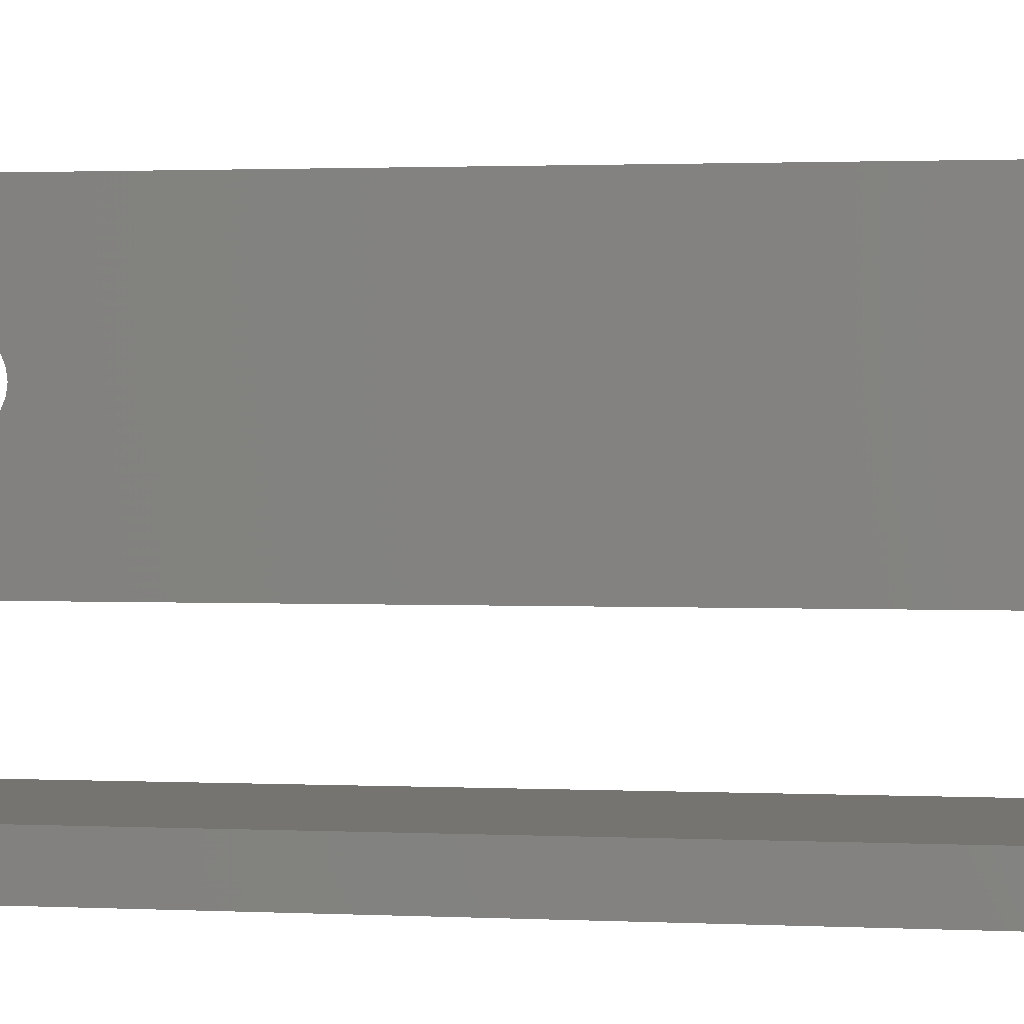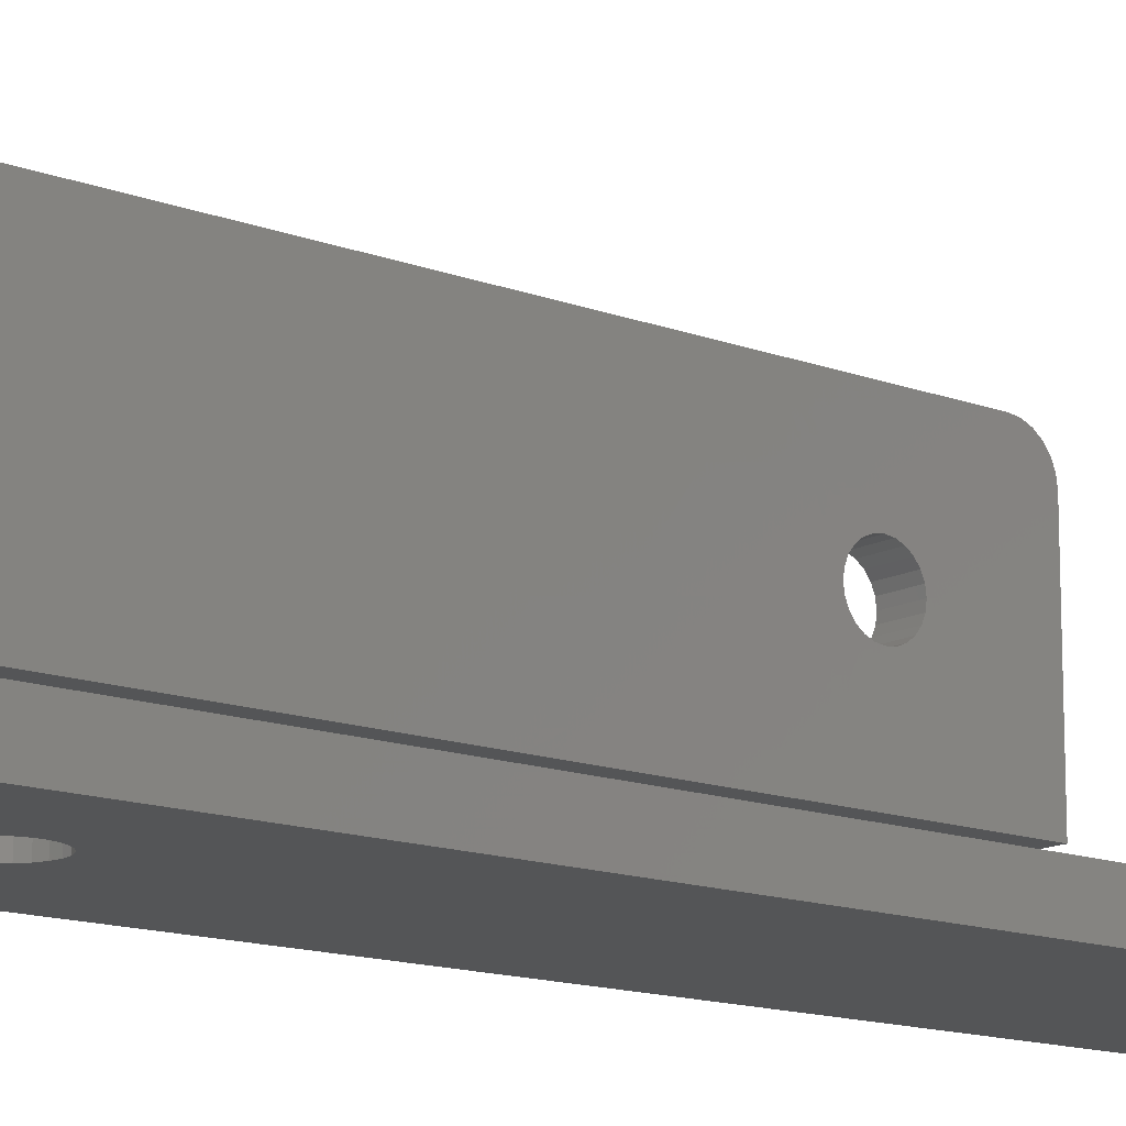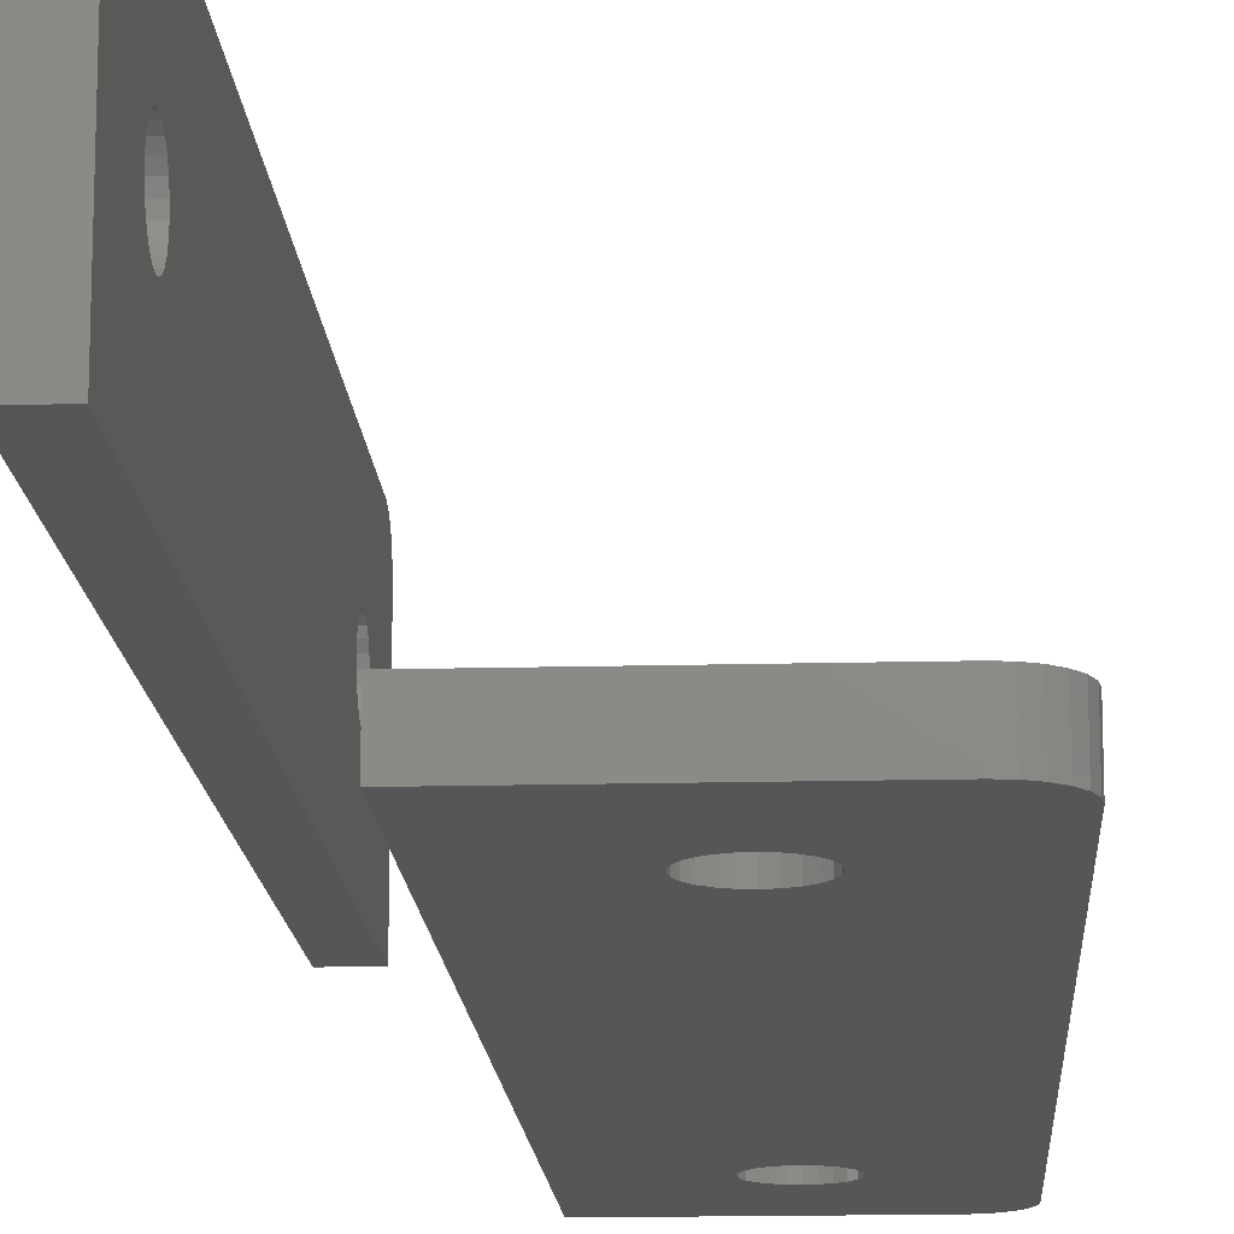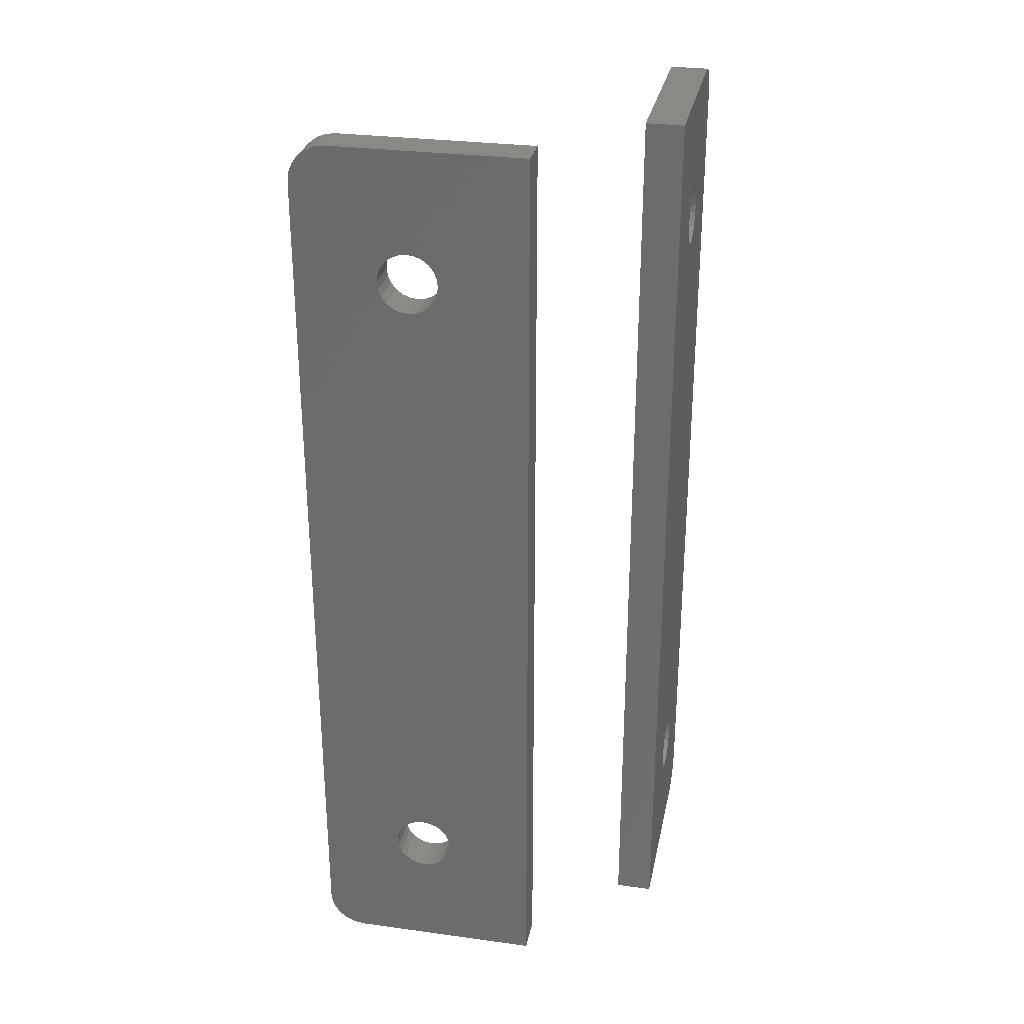
<metadata>
{"format":"stl","ext":"stl","renderer":"f3d","projection":"perspective","resolution":1024,"background":"white","views":[{"elev":1.3,"azim":102.0,"up":"+Y"},{"elev":-13.8,"azim":49.8,"up":"+Y"},{"elev":-14.9,"azim":3.3,"up":"+Y"},{"elev":29.2,"azim":-78.6,"up":"+Z"}]}
</metadata>
<code>
# stl→obj: 288 verts, 584 faces
v 53.87 192.4 -13.53
v 51.87 192.4 -13.53
v 53.87 192.9 -13.46
v 51.87 192.9 -13.46
v 53.87 193.4 -13.26
v 51.87 193.4 -13.26
v 53.87 193.8 -12.94
v 51.87 193.8 -12.94
v 53.87 194.1 -12.53
v 51.87 194.1 -12.53
v 53.87 194.3 -12.05
v 51.87 194.3 -12.05
v 53.87 194.4 -11.53
v 51.87 194.4 -11.53
v 51.87 182.1 -13.53
v 53.87 182.1 -13.53
v 53.87 188.8 -8.074
v 53.87 189.2 -7.914
v 53.87 188.4 -8.128
v 53.87 188 -8.074
v 53.87 187.6 -7.914
v 53.87 187.3 -7.66
v 53.87 187 -7.328
v 53.87 186.9 -6.943
v 53.87 182.1 -3.528
v 53.87 186.8 -6.528
v 53.87 186.9 -6.114
v 53.87 187 -5.728
v 53.87 187.3 -5.397
v 53.87 187.6 -5.143
v 53.87 188 -4.983
v 53.87 188.4 -4.928
v 53.87 182.1 6.472
v 53.87 194.4 -2.328
v 53.87 194.4 6.872
v 53.87 182.1 16.47
v 53.87 194.4 16.07
v 53.87 194.4 25.27
v 53.87 188.4 27.87
v 53.87 188.8 27.93
v 53.87 182.1 26.47
v 53.87 188 27.93
v 53.87 187.6 28.09
v 53.87 187.3 28.34
v 53.87 187 28.67
v 53.87 186.9 29.06
v 53.87 186.8 29.47
v 53.87 186.9 29.89
v 53.87 182.1 36.47
v 53.87 187 30.27
v 53.87 187.3 30.6
v 53.87 187.6 30.86
v 53.87 188 31.02
v 53.87 192.4 36.47
v 53.87 188.4 31.07
v 53.87 188.8 31.02
v 53.87 194.4 34.47
v 53.87 189.2 30.86
v 53.87 189.5 30.6
v 53.87 189.8 30.27
v 53.87 189.9 29.89
v 53.87 190 29.47
v 53.87 189.9 29.06
v 53.87 189.8 28.67
v 53.87 189.5 28.34
v 53.87 189.2 28.09
v 53.87 190 -6.528
v 53.87 189.9 -6.114
v 53.87 189.8 -5.728
v 53.87 189.5 -5.397
v 53.87 189.2 -5.143
v 53.87 188.8 -4.983
v 53.87 194.3 34.99
v 53.87 194.1 35.47
v 53.87 193.8 35.89
v 53.87 193.4 36.2
v 53.87 192.9 36.4
v 53.87 189.9 -6.943
v 53.87 189.8 -7.328
v 53.87 189.5 -7.66
v 51.87 194.4 34.47
v 51.87 194.3 34.99
v 51.87 194.1 35.47
v 51.87 193.8 35.89
v 51.87 193.4 36.2
v 51.87 192.9 36.4
v 51.87 192.4 36.47
v 51.87 182.1 36.47
v 51.87 194.4 -2.328
v 51.87 194.4 6.872
v 51.87 194.4 16.07
v 51.87 194.4 25.27
v 51.87 188 -8.074
v 51.87 188.4 -8.128
v 51.87 187.6 -7.914
v 51.87 187.3 -7.66
v 51.87 187 -7.328
v 51.87 186.9 -6.943
v 51.87 186.8 -6.528
v 51.87 186.9 -6.114
v 51.87 187 -5.728
v 51.87 187.3 -5.397
v 51.87 187.6 -5.143
v 51.87 188 -4.983
v 51.87 188.4 -4.928
v 51.87 188.8 -4.983
v 51.87 189.2 -5.143
v 51.87 189.5 -5.397
v 51.87 189.8 -5.728
v 51.87 189.9 -6.114
v 51.87 190 -6.528
v 51.87 189.9 -6.943
v 51.87 189.8 -7.328
v 51.87 189.5 -7.66
v 51.87 189.2 -7.914
v 51.87 188.8 -8.074
v 51.87 188 27.93
v 51.87 188.4 27.87
v 51.87 187.6 28.09
v 51.87 187.3 28.34
v 51.87 187 28.67
v 51.87 186.9 29.06
v 51.87 186.8 29.47
v 51.87 186.9 29.89
v 51.87 187 30.27
v 51.87 187.3 30.6
v 51.87 187.6 30.86
v 51.87 188 31.02
v 51.87 188.4 31.07
v 51.87 188.8 31.02
v 51.87 189.2 30.86
v 51.87 189.5 30.6
v 51.87 189.8 30.27
v 51.87 189.9 29.89
v 51.87 190 29.47
v 51.87 189.9 29.06
v 51.87 189.8 28.67
v 51.87 189.5 28.34
v 51.87 189.2 28.09
v 51.87 188.8 27.93
v 51.87 182.1 26.47
v 51.87 182.1 16.47
v 51.87 182.1 6.472
v 51.87 182.1 -3.528
v 68.87 175.4 -13.53
v 68.87 177.4 -13.53
v 69.39 175.4 -13.46
v 69.39 177.4 -13.46
v 69.87 175.4 -13.26
v 69.87 177.4 -13.26
v 70.28 175.4 -12.94
v 70.28 177.4 -12.94
v 70.6 175.4 -12.53
v 70.6 177.4 -12.53
v 70.8 175.4 -12.05
v 70.8 177.4 -12.05
v 70.87 175.4 -11.53
v 70.87 177.4 -11.53
v 58.57 177.4 -13.53
v 58.57 175.4 -13.53
v 65.28 175.4 -8.074
v 65.67 175.4 -7.914
v 64.87 175.4 -8.128
v 64.45 175.4 -8.074
v 64.07 175.4 -7.914
v 63.74 175.4 -7.66
v 63.48 175.4 -7.328
v 63.32 175.4 -6.943
v 58.57 175.4 -3.528
v 63.27 175.4 -6.528
v 63.32 175.4 -6.114
v 63.48 175.4 -5.728
v 63.74 175.4 -5.397
v 64.07 175.4 -5.143
v 64.45 175.4 -4.983
v 64.87 175.4 -4.928
v 58.57 175.4 6.472
v 70.87 175.4 -2.328
v 70.87 175.4 6.872
v 58.57 175.4 16.47
v 70.87 175.4 16.07
v 70.87 175.4 25.27
v 64.87 175.4 27.87
v 65.28 175.4 27.93
v 58.57 175.4 26.47
v 64.45 175.4 27.93
v 64.07 175.4 28.09
v 63.74 175.4 28.34
v 63.48 175.4 28.67
v 63.32 175.4 29.06
v 63.27 175.4 29.47
v 63.32 175.4 29.89
v 58.57 175.4 36.47
v 63.48 175.4 30.27
v 63.74 175.4 30.6
v 64.07 175.4 30.86
v 64.45 175.4 31.02
v 68.87 175.4 36.47
v 64.87 175.4 31.07
v 65.28 175.4 31.02
v 70.87 175.4 34.47
v 65.67 175.4 30.86
v 66 175.4 30.6
v 66.25 175.4 30.27
v 66.41 175.4 29.89
v 66.47 175.4 29.47
v 66.41 175.4 29.06
v 66.25 175.4 28.67
v 66 175.4 28.34
v 65.67 175.4 28.09
v 66.47 175.4 -6.528
v 66.41 175.4 -6.114
v 66.25 175.4 -5.728
v 66 175.4 -5.397
v 65.67 175.4 -5.143
v 65.28 175.4 -4.983
v 70.8 175.4 34.99
v 70.6 175.4 35.47
v 70.28 175.4 35.89
v 69.87 175.4 36.2
v 69.39 175.4 36.4
v 66.41 175.4 -6.943
v 66.25 175.4 -7.328
v 66 175.4 -7.66
v 70.87 177.4 34.47
v 70.8 177.4 34.99
v 70.6 177.4 35.47
v 70.28 177.4 35.89
v 69.87 177.4 36.2
v 69.39 177.4 36.4
v 68.87 177.4 36.47
v 58.57 177.4 36.47
v 70.87 177.4 -2.328
v 70.87 177.4 6.872
v 70.87 177.4 16.07
v 70.87 177.4 25.27
v 64.45 177.4 -8.074
v 64.87 177.4 -8.128
v 64.07 177.4 -7.914
v 63.74 177.4 -7.66
v 63.48 177.4 -7.328
v 63.32 177.4 -6.943
v 63.27 177.4 -6.528
v 63.32 177.4 -6.114
v 63.48 177.4 -5.728
v 63.74 177.4 -5.397
v 64.07 177.4 -5.143
v 64.45 177.4 -4.983
v 64.87 177.4 -4.928
v 65.28 177.4 -4.983
v 65.67 177.4 -5.143
v 66 177.4 -5.397
v 66.25 177.4 -5.728
v 66.41 177.4 -6.114
v 66.47 177.4 -6.528
v 66.41 177.4 -6.943
v 66.25 177.4 -7.328
v 66 177.4 -7.66
v 65.67 177.4 -7.914
v 65.28 177.4 -8.074
v 64.45 177.4 27.93
v 64.87 177.4 27.87
v 64.07 177.4 28.09
v 63.74 177.4 28.34
v 63.48 177.4 28.67
v 63.32 177.4 29.06
v 63.27 177.4 29.47
v 63.32 177.4 29.89
v 63.48 177.4 30.27
v 63.74 177.4 30.6
v 64.07 177.4 30.86
v 64.45 177.4 31.02
v 64.87 177.4 31.07
v 65.28 177.4 31.02
v 65.67 177.4 30.86
v 66 177.4 30.6
v 66.25 177.4 30.27
v 66.41 177.4 29.89
v 66.47 177.4 29.47
v 66.41 177.4 29.06
v 66.25 177.4 28.67
v 66 177.4 28.34
v 65.67 177.4 28.09
v 65.28 177.4 27.93
v 58.57 177.4 26.47
v 58.57 177.4 16.47
v 58.57 177.4 6.472
v 58.57 177.4 -3.528
f 1 2 3
f 3 2 4
f 5 4 6
f 7 6 8
f 9 8 10
f 11 10 12
f 13 12 14
f 13 11 12
f 3 4 5
f 5 6 7
f 7 8 9
f 9 10 11
f 2 1 15
f 15 1 16
f 3 5 1
f 1 5 7
f 9 1 7
f 9 11 1
f 1 11 13
f 17 13 18
f 17 1 13
f 17 19 1
f 1 19 20
f 16 20 21
f 22 16 21
f 22 23 16
f 16 23 24
f 25 24 26
f 27 25 26
f 27 28 25
f 25 28 29
f 30 25 29
f 30 31 25
f 25 31 32
f 33 32 34
f 35 33 34
f 35 36 33
f 35 37 36
f 36 37 38
f 39 38 40
f 39 36 38
f 39 41 36
f 39 42 41
f 41 42 43
f 44 41 43
f 44 45 41
f 41 45 46
f 47 41 46
f 47 48 41
f 41 48 49
f 49 48 50
f 51 49 50
f 51 52 49
f 49 52 53
f 54 53 55
f 56 54 55
f 56 57 54
f 56 58 57
f 57 58 59
f 60 57 59
f 60 61 57
f 57 61 62
f 38 62 63
f 64 38 63
f 64 65 38
f 38 65 66
f 40 38 66
f 34 67 13
f 34 68 67
f 34 69 68
f 34 70 69
f 34 71 70
f 34 72 71
f 34 32 72
f 38 57 62
f 57 73 54
f 54 73 74
f 75 54 74
f 75 76 54
f 54 76 77
f 54 49 53
f 33 25 32
f 25 16 24
f 16 1 20
f 67 78 13
f 13 78 79
f 80 13 79
f 80 18 13
f 57 81 73
f 73 81 82
f 74 82 83
f 75 83 84
f 76 84 85
f 77 85 86
f 54 86 87
f 54 77 86
f 73 82 74
f 74 83 75
f 75 84 76
f 76 85 77
f 54 87 49
f 49 87 88
f 13 14 34
f 34 14 89
f 90 34 89
f 90 35 34
f 90 91 35
f 35 91 37
f 37 91 92
f 38 92 57
f 38 37 92
f 92 81 57
f 93 20 94
f 93 21 20
f 93 95 21
f 21 95 22
f 22 95 96
f 23 96 97
f 24 97 98
f 26 98 99
f 27 99 100
f 28 100 101
f 29 101 102
f 30 102 103
f 31 103 104
f 32 104 105
f 72 105 106
f 71 106 107
f 70 107 108
f 69 108 109
f 68 109 110
f 67 110 111
f 78 111 112
f 79 112 113
f 80 113 114
f 18 114 115
f 17 115 116
f 19 116 94
f 20 19 94
f 22 96 23
f 23 97 24
f 24 98 26
f 26 99 27
f 27 100 28
f 28 101 29
f 29 102 30
f 30 103 31
f 31 104 32
f 32 105 72
f 72 106 71
f 71 107 70
f 70 108 69
f 69 109 68
f 68 110 67
f 67 111 78
f 78 112 79
f 79 113 80
f 80 114 18
f 18 115 17
f 17 116 19
f 117 42 118
f 117 43 42
f 117 119 43
f 43 119 44
f 44 119 120
f 45 120 121
f 46 121 122
f 47 122 123
f 48 123 124
f 50 124 125
f 51 125 126
f 52 126 127
f 53 127 128
f 55 128 129
f 56 129 130
f 58 130 131
f 59 131 132
f 60 132 133
f 61 133 134
f 62 134 135
f 63 135 136
f 64 136 137
f 65 137 138
f 66 138 139
f 40 139 140
f 39 140 118
f 42 39 118
f 44 120 45
f 45 121 46
f 46 122 47
f 47 123 48
f 48 124 50
f 50 125 51
f 51 126 52
f 52 127 53
f 53 128 55
f 55 129 56
f 56 130 58
f 58 131 59
f 59 132 60
f 60 133 61
f 61 134 62
f 62 135 63
f 63 136 64
f 64 137 65
f 65 138 66
f 66 139 40
f 40 140 39
f 49 88 41
f 41 88 141
f 36 141 142
f 33 142 143
f 25 143 144
f 16 144 15
f 16 25 144
f 41 141 36
f 36 142 33
f 33 143 25
f 12 2 14
f 12 10 2
f 2 10 8
f 6 2 8
f 6 4 2
f 15 93 2
f 15 95 93
f 15 96 95
f 15 97 96
f 15 98 97
f 15 144 98
f 98 144 99
f 99 144 100
f 100 144 101
f 101 144 102
f 102 144 103
f 103 144 104
f 104 144 105
f 105 144 143
f 89 143 90
f 89 105 143
f 89 106 105
f 89 107 106
f 89 108 107
f 89 109 108
f 89 110 109
f 89 111 110
f 89 14 111
f 111 14 112
f 112 14 113
f 113 14 114
f 114 14 115
f 115 14 116
f 116 14 2
f 94 2 93
f 94 116 2
f 143 142 90
f 90 142 91
f 91 142 92
f 92 142 118
f 140 92 118
f 140 139 92
f 92 139 138
f 137 92 138
f 137 136 92
f 92 136 135
f 81 135 134
f 133 81 134
f 133 132 81
f 81 132 131
f 130 81 131
f 130 87 81
f 130 129 87
f 87 129 128
f 88 128 127
f 126 88 127
f 126 125 88
f 88 125 124
f 141 124 123
f 122 141 123
f 122 121 141
f 141 121 120
f 119 141 120
f 119 117 141
f 141 117 118
f 142 141 118
f 141 88 124
f 88 87 128
f 86 85 87
f 87 85 84
f 83 87 84
f 83 82 87
f 87 82 81
f 81 92 135
f 145 146 147
f 147 146 148
f 149 148 150
f 151 150 152
f 153 152 154
f 155 154 156
f 157 156 158
f 157 155 156
f 147 148 149
f 149 150 151
f 151 152 153
f 153 154 155
f 146 145 159
f 159 145 160
f 147 149 145
f 145 149 151
f 153 145 151
f 153 155 145
f 145 155 157
f 161 157 162
f 161 145 157
f 161 163 145
f 145 163 164
f 160 164 165
f 166 160 165
f 166 167 160
f 160 167 168
f 169 168 170
f 171 169 170
f 171 172 169
f 169 172 173
f 174 169 173
f 174 175 169
f 169 175 176
f 177 176 178
f 179 177 178
f 179 180 177
f 179 181 180
f 180 181 182
f 183 182 184
f 183 180 182
f 183 185 180
f 183 186 185
f 185 186 187
f 188 185 187
f 188 189 185
f 185 189 190
f 191 185 190
f 191 192 185
f 185 192 193
f 193 192 194
f 195 193 194
f 195 196 193
f 193 196 197
f 198 197 199
f 200 198 199
f 200 201 198
f 200 202 201
f 201 202 203
f 204 201 203
f 204 205 201
f 201 205 206
f 182 206 207
f 208 182 207
f 208 209 182
f 182 209 210
f 184 182 210
f 178 211 157
f 178 212 211
f 178 213 212
f 178 214 213
f 178 215 214
f 178 216 215
f 178 176 216
f 182 201 206
f 201 217 198
f 198 217 218
f 219 198 218
f 219 220 198
f 198 220 221
f 198 193 197
f 177 169 176
f 169 160 168
f 160 145 164
f 211 222 157
f 157 222 223
f 224 157 223
f 224 162 157
f 201 225 217
f 217 225 226
f 218 226 227
f 219 227 228
f 220 228 229
f 221 229 230
f 198 230 231
f 198 221 230
f 217 226 218
f 218 227 219
f 219 228 220
f 220 229 221
f 198 231 193
f 193 231 232
f 157 158 178
f 178 158 233
f 234 178 233
f 234 179 178
f 234 235 179
f 179 235 181
f 181 235 236
f 182 236 201
f 182 181 236
f 236 225 201
f 237 164 238
f 237 165 164
f 237 239 165
f 165 239 166
f 166 239 240
f 167 240 241
f 168 241 242
f 170 242 243
f 171 243 244
f 172 244 245
f 173 245 246
f 174 246 247
f 175 247 248
f 176 248 249
f 216 249 250
f 215 250 251
f 214 251 252
f 213 252 253
f 212 253 254
f 211 254 255
f 222 255 256
f 223 256 257
f 224 257 258
f 162 258 259
f 161 259 260
f 163 260 238
f 164 163 238
f 166 240 167
f 167 241 168
f 168 242 170
f 170 243 171
f 171 244 172
f 172 245 173
f 173 246 174
f 174 247 175
f 175 248 176
f 176 249 216
f 216 250 215
f 215 251 214
f 214 252 213
f 213 253 212
f 212 254 211
f 211 255 222
f 222 256 223
f 223 257 224
f 224 258 162
f 162 259 161
f 161 260 163
f 261 186 262
f 261 187 186
f 261 263 187
f 187 263 188
f 188 263 264
f 189 264 265
f 190 265 266
f 191 266 267
f 192 267 268
f 194 268 269
f 195 269 270
f 196 270 271
f 197 271 272
f 199 272 273
f 200 273 274
f 202 274 275
f 203 275 276
f 204 276 277
f 205 277 278
f 206 278 279
f 207 279 280
f 208 280 281
f 209 281 282
f 210 282 283
f 184 283 284
f 183 284 262
f 186 183 262
f 188 264 189
f 189 265 190
f 190 266 191
f 191 267 192
f 192 268 194
f 194 269 195
f 195 270 196
f 196 271 197
f 197 272 199
f 199 273 200
f 200 274 202
f 202 275 203
f 203 276 204
f 204 277 205
f 205 278 206
f 206 279 207
f 207 280 208
f 208 281 209
f 209 282 210
f 210 283 184
f 184 284 183
f 193 232 185
f 185 232 285
f 180 285 286
f 177 286 287
f 169 287 288
f 160 288 159
f 160 169 288
f 185 285 180
f 180 286 177
f 177 287 169
f 156 146 158
f 156 154 146
f 146 154 152
f 150 146 152
f 150 148 146
f 159 237 146
f 159 239 237
f 159 240 239
f 159 241 240
f 159 242 241
f 159 288 242
f 242 288 243
f 243 288 244
f 244 288 245
f 245 288 246
f 246 288 247
f 247 288 248
f 248 288 249
f 249 288 287
f 233 287 234
f 233 249 287
f 233 250 249
f 233 251 250
f 233 252 251
f 233 253 252
f 233 254 253
f 233 255 254
f 233 158 255
f 255 158 256
f 256 158 257
f 257 158 258
f 258 158 259
f 259 158 260
f 260 158 146
f 238 146 237
f 238 260 146
f 287 286 234
f 234 286 235
f 235 286 236
f 236 286 262
f 284 236 262
f 284 283 236
f 236 283 282
f 281 236 282
f 281 280 236
f 236 280 279
f 225 279 278
f 277 225 278
f 277 276 225
f 225 276 275
f 274 225 275
f 274 231 225
f 274 273 231
f 231 273 272
f 232 272 271
f 270 232 271
f 270 269 232
f 232 269 268
f 285 268 267
f 266 285 267
f 266 265 285
f 285 265 264
f 263 285 264
f 263 261 285
f 285 261 262
f 286 285 262
f 285 232 268
f 232 231 272
f 230 229 231
f 231 229 228
f 227 231 228
f 227 226 231
f 231 226 225
f 225 236 279

</code>
